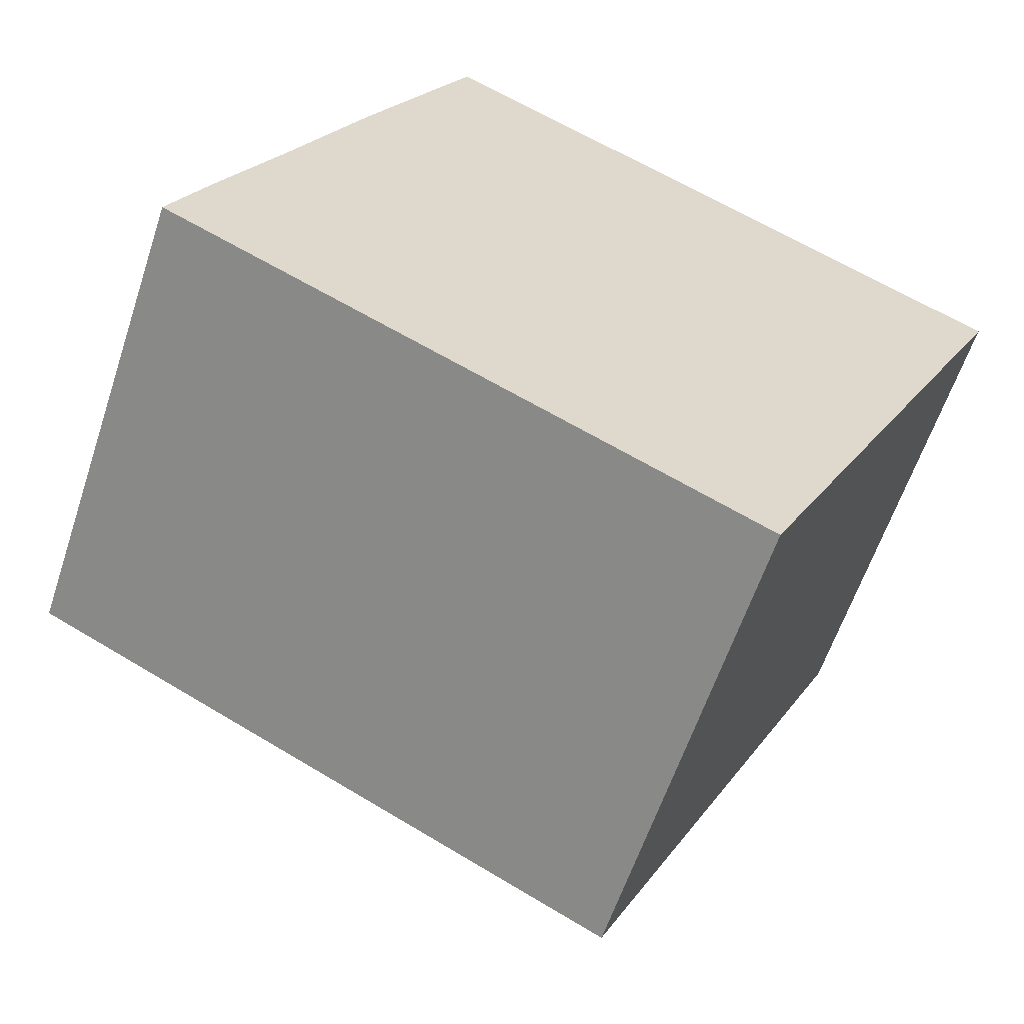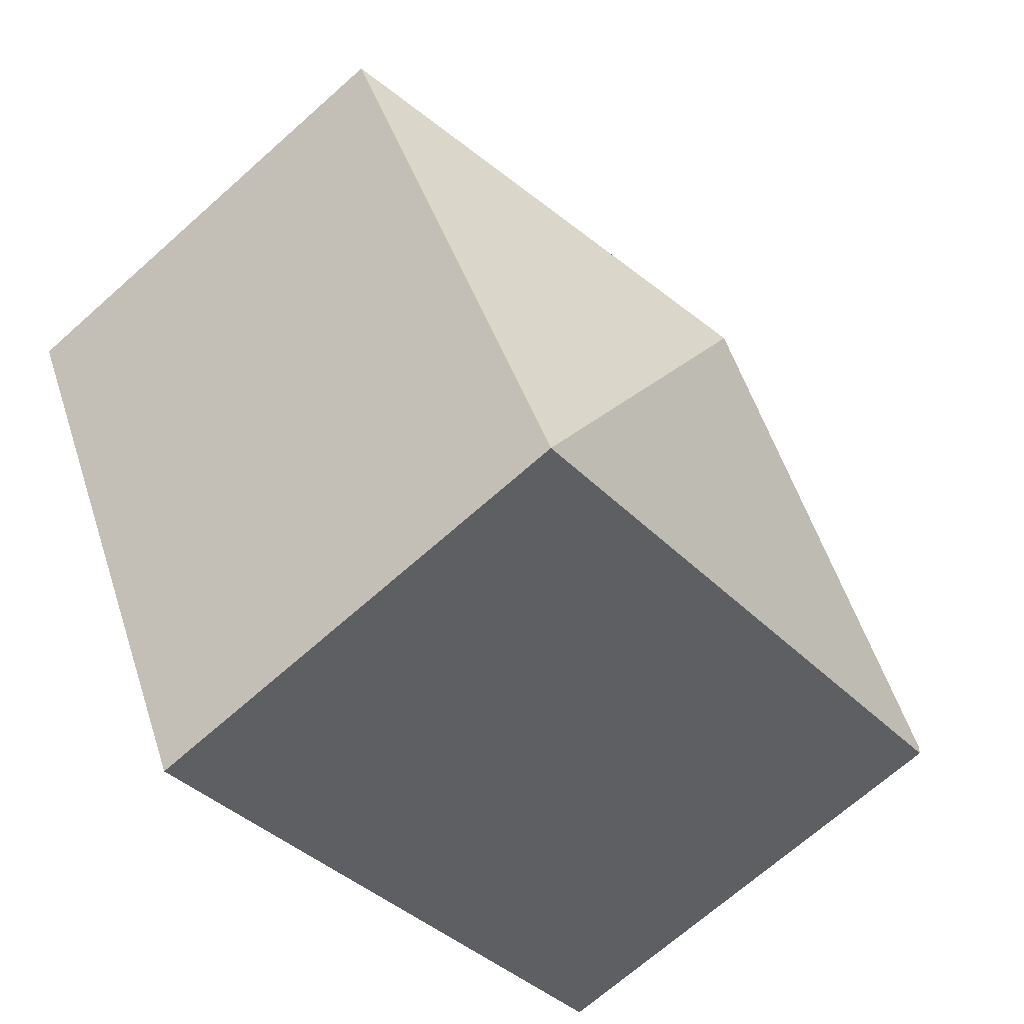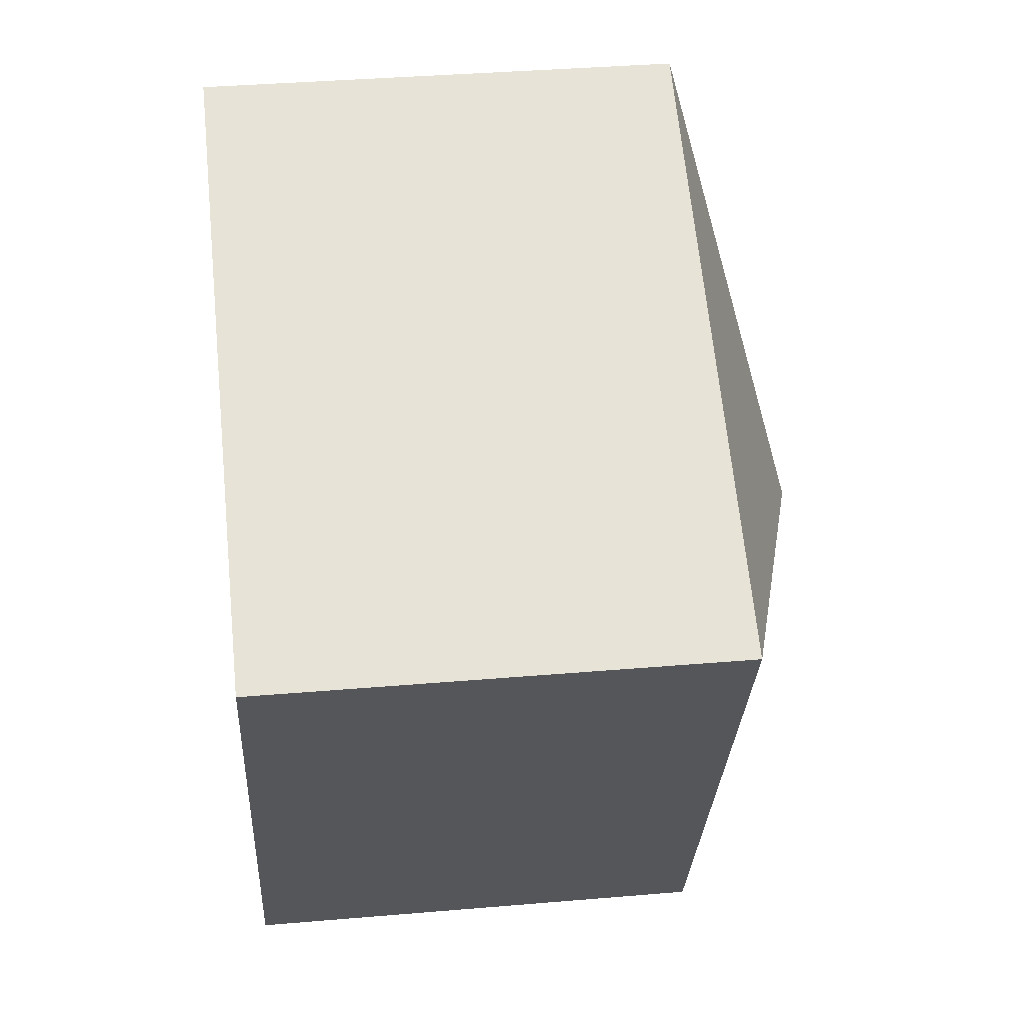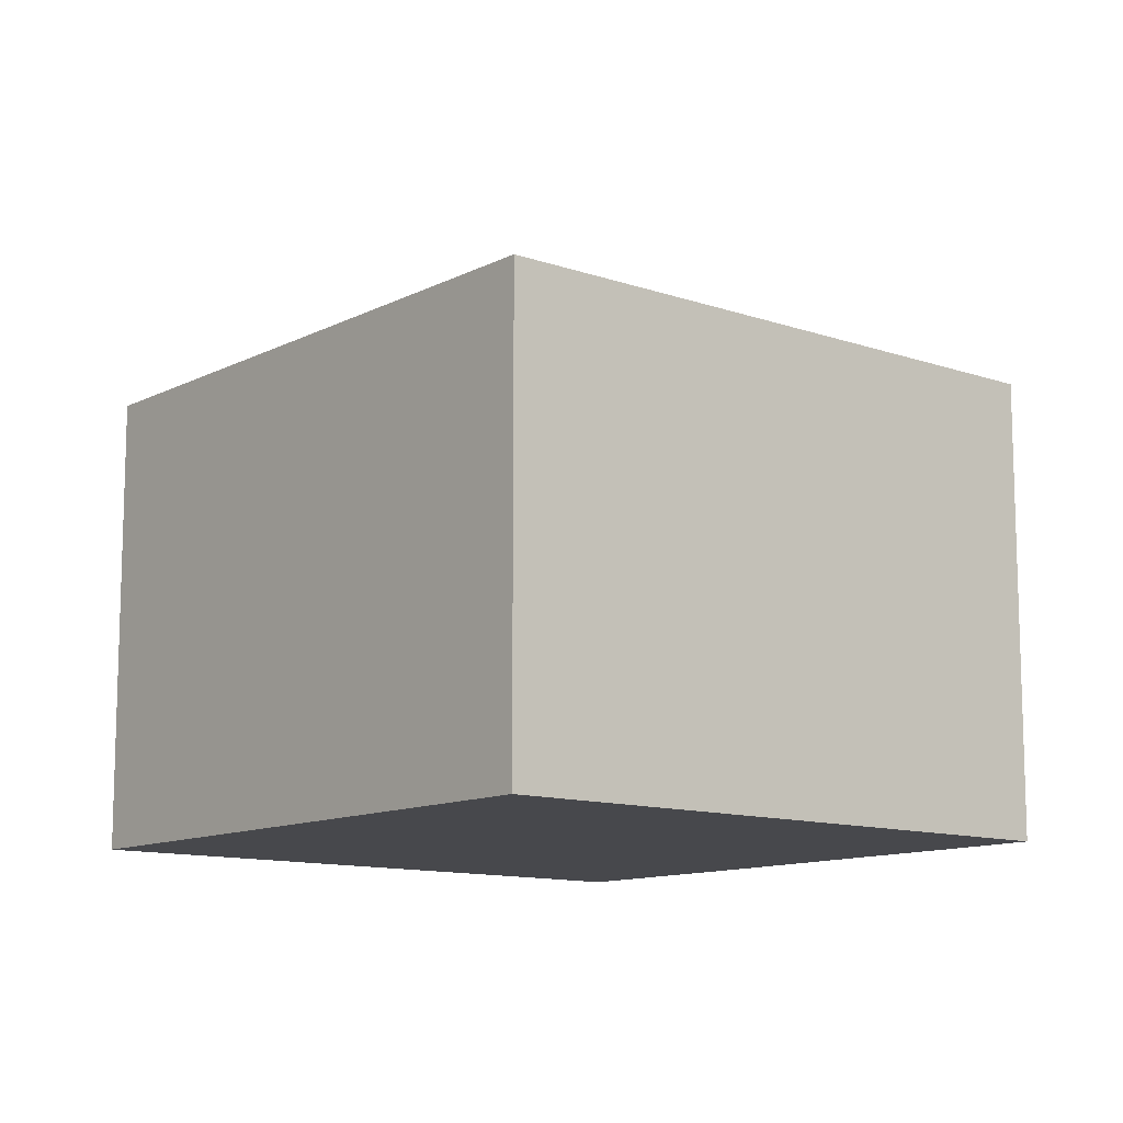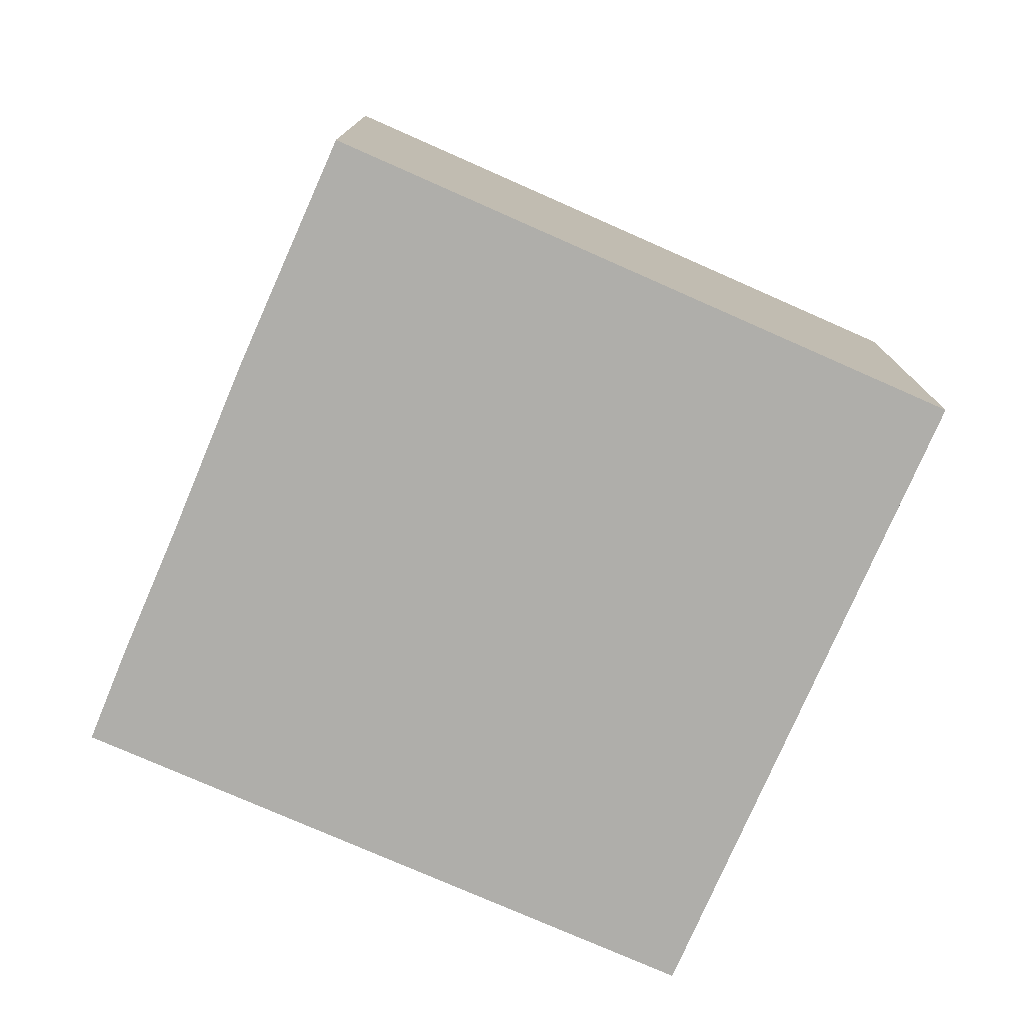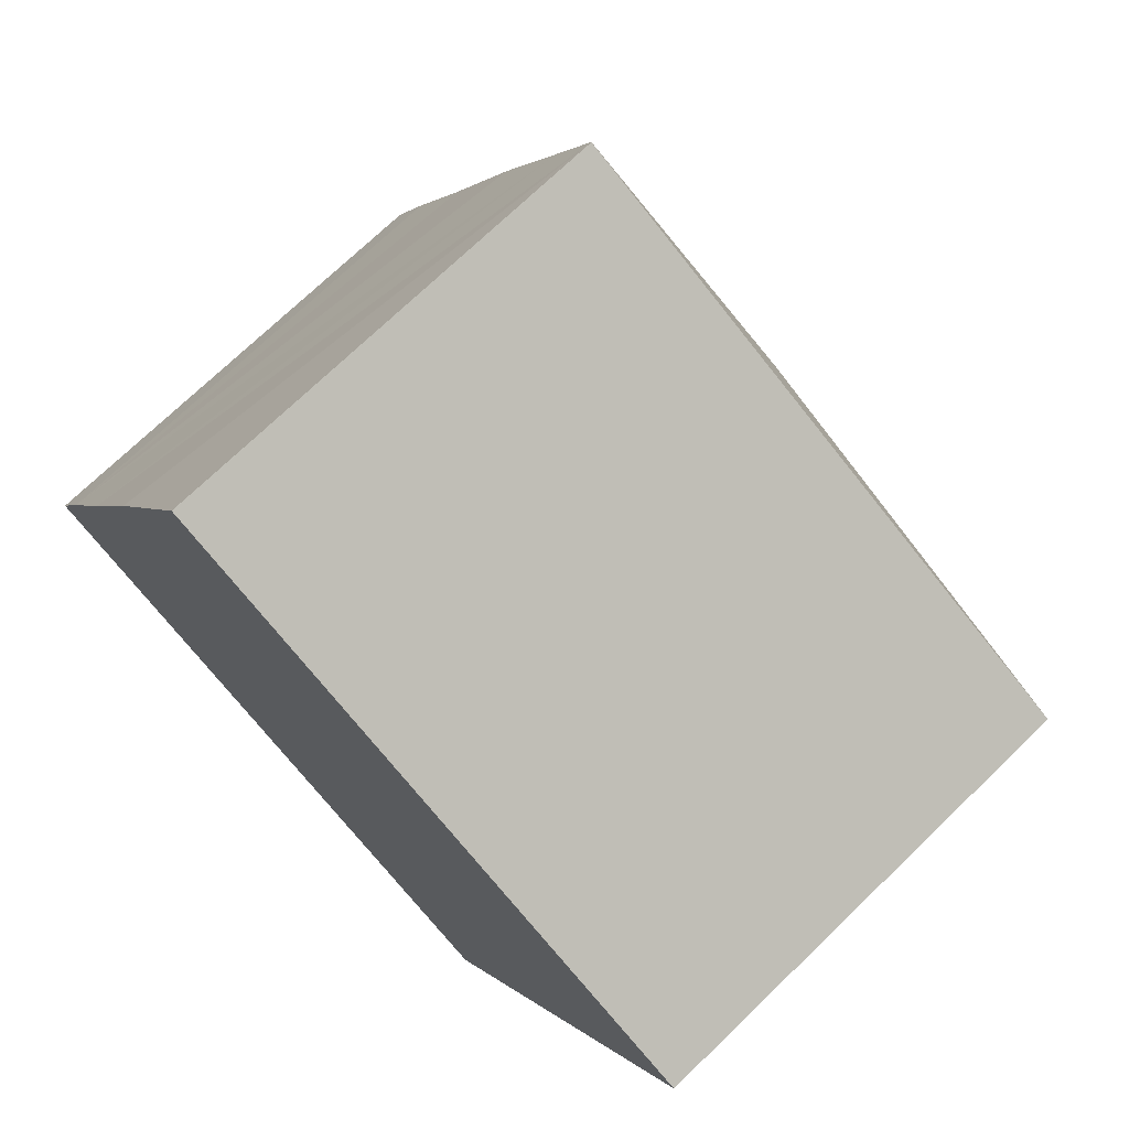
<metadata>
{"format":"obj","ext":"obj","renderer":"f3d","projection":"perspective","resolution":1024,"background":"white","views":[{"elev":-60.0,"azim":-18.2,"up":"+Z"},{"elev":-69.0,"azim":131.7,"up":"+Z"},{"elev":37.0,"azim":83.7,"up":"+Z"},{"elev":-11.6,"azim":166.5,"up":"+Y"},{"elev":-77.6,"azim":2.6,"up":"+Y"},{"elev":72.4,"azim":46.0,"up":"+Z"}]}
</metadata>
<code>
v  0.984 11.68 2.128
v  10.81 14.51 3.776
v  0.071 11.69 0.154
v  2.521 11.67 5.282
v  4.407 11.65 9.286
v  6.017 11.66 12.49
v  7.103 11.66 14.67
v  6.789 11.66 14.04
v  21.73 11.65 7.455
v  7.124 11.65 14.71
v  19.63 11.65 3.191
v  18.82 11.65 1.539
v  17.43 11.65 -1.276
v  14.54 11.65 -7.16
v  15.68 11.65 -4.833
v  0 11.63 7.124e-16
v  14.54 4.384e-16 -7.16
v  0 0 0
v  0.984 -1.303e-16 2.128
v  0.071 -9.43e-18 0.154
v  2.521 -3.234e-16 5.282
v  4.407 -5.686e-16 9.286
v  7.103 -8.982e-16 14.67
v  7.124 -9.008e-16 14.71
v  6.017 -7.649e-16 12.49
v  6.789 -8.597e-16 14.04
v  21.73 -4.565e-16 7.455
v  15.68 2.959e-16 -4.833
v  17.43 7.813e-17 -1.276
v  18.82 -9.424e-17 1.539
v  19.63 -1.954e-16 3.191
g defaultobject
f 1 2 3
f 2 1 4
f 2 4 5
f 2 5 6
f 2 6 7
f 7 6 8
f 9 7 10
f 7 9 2
f 11 2 9
f 2 11 12
f 2 12 13
f 2 13 14
f 14 13 15
f 16 2 14
f 2 16 3
f 17 16 14
f 16 17 18
f 16 1 3
f 1 16 19
f 19 16 18
f 19 18 20
f 19 4 1
f 4 19 5
f 5 19 6
f 6 19 21
f 6 21 8
f 8 21 7
f 7 21 22
f 7 22 10
f 10 22 23
f 10 23 24
f 23 22 25
f 23 25 26
f 24 9 10
f 9 24 27
f 15 17 14
f 17 15 28
f 28 15 13
f 28 13 29
f 29 13 12
f 29 12 30
f 30 12 11
f 30 11 31
f 31 11 9
f 31 9 27
f 23 27 24
f 27 23 26
f 27 26 31
f 31 26 25
f 31 25 22
f 31 22 30
f 30 22 21
f 30 21 29
f 29 21 28
f 28 21 19
f 28 19 17
f 17 19 20
f 17 20 18

</code>
